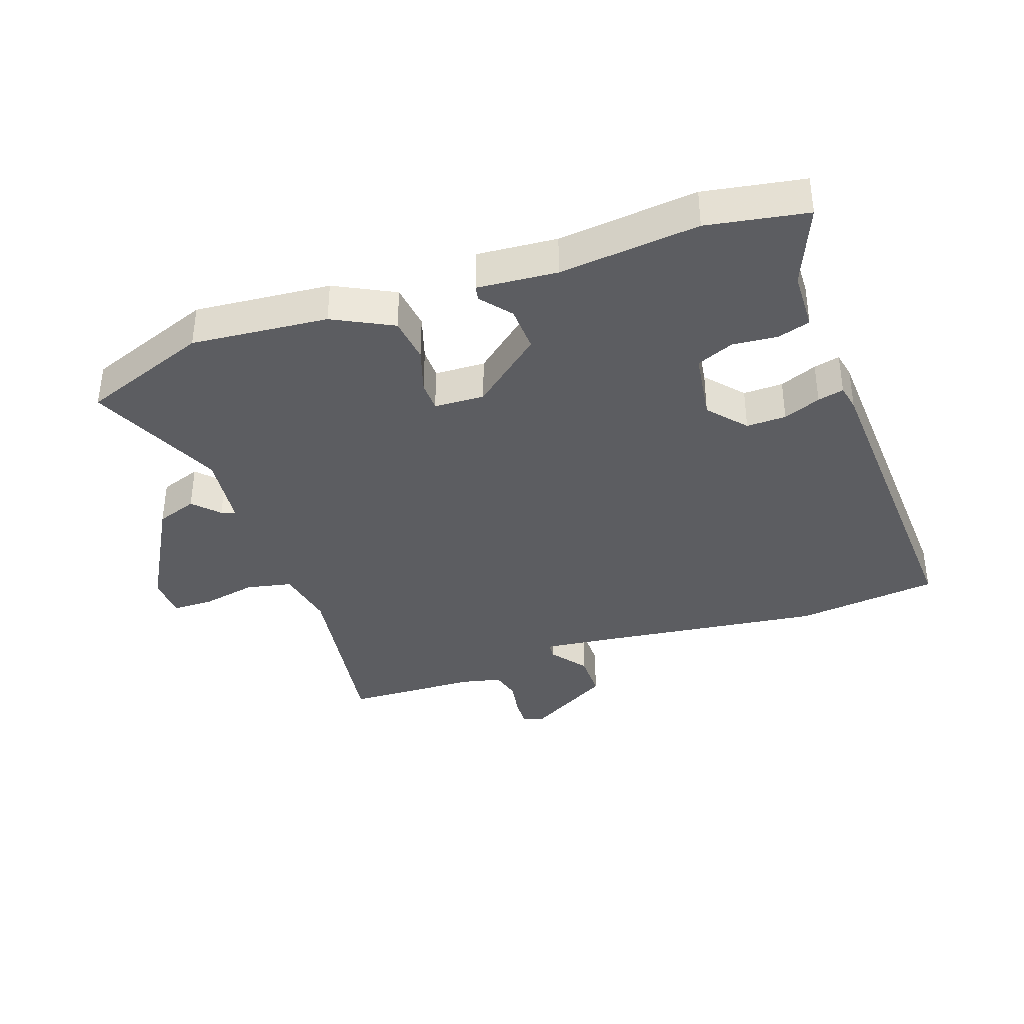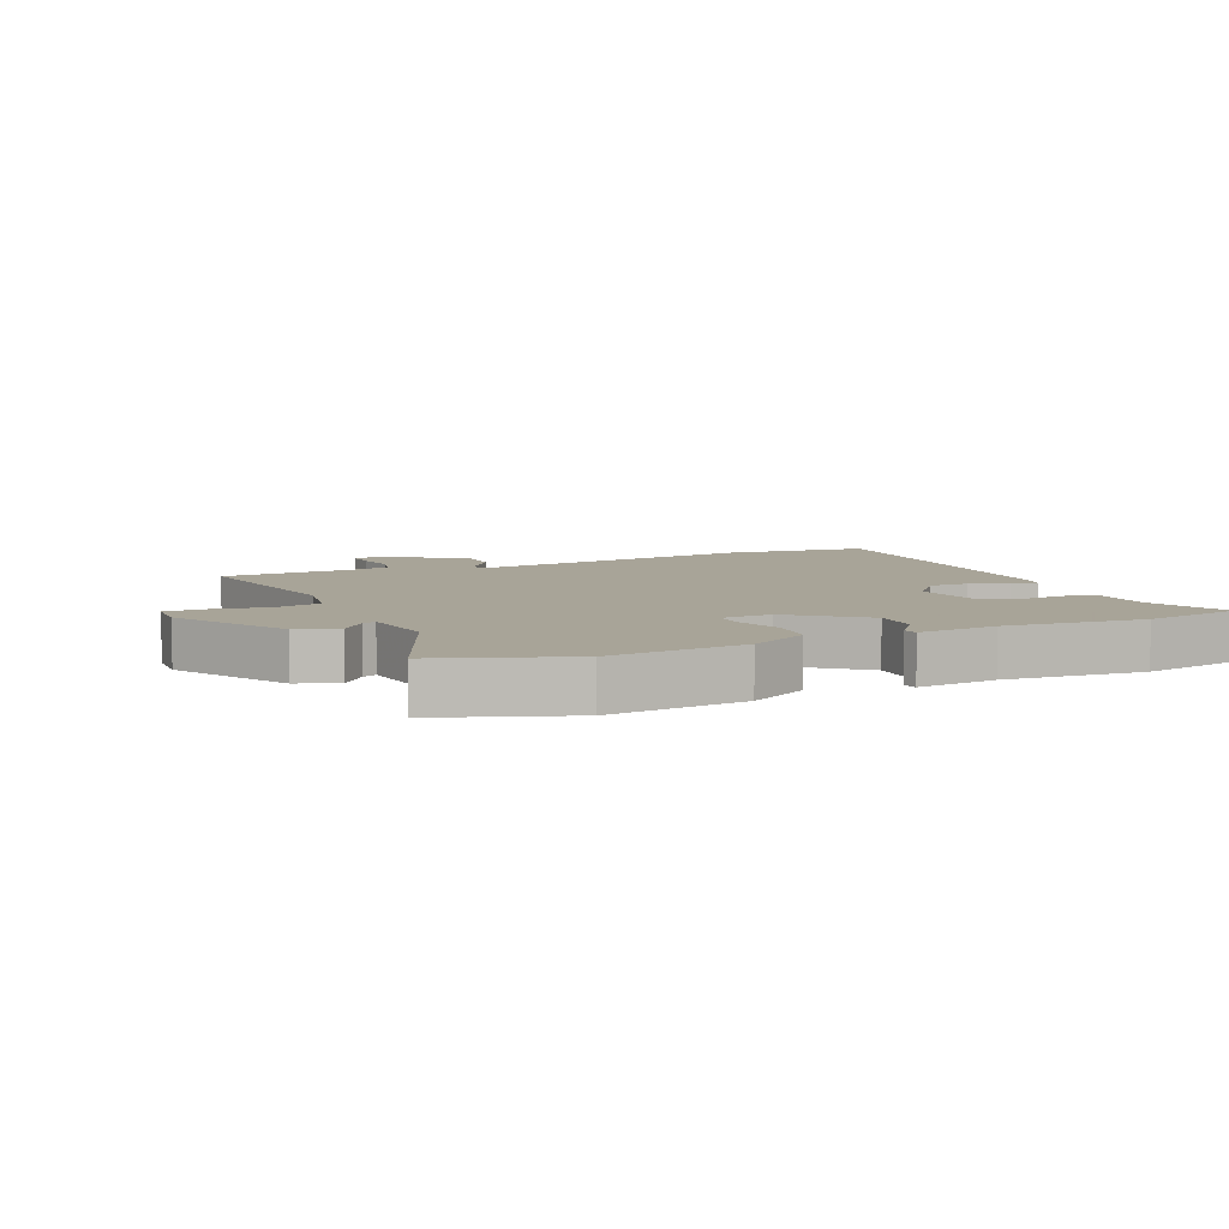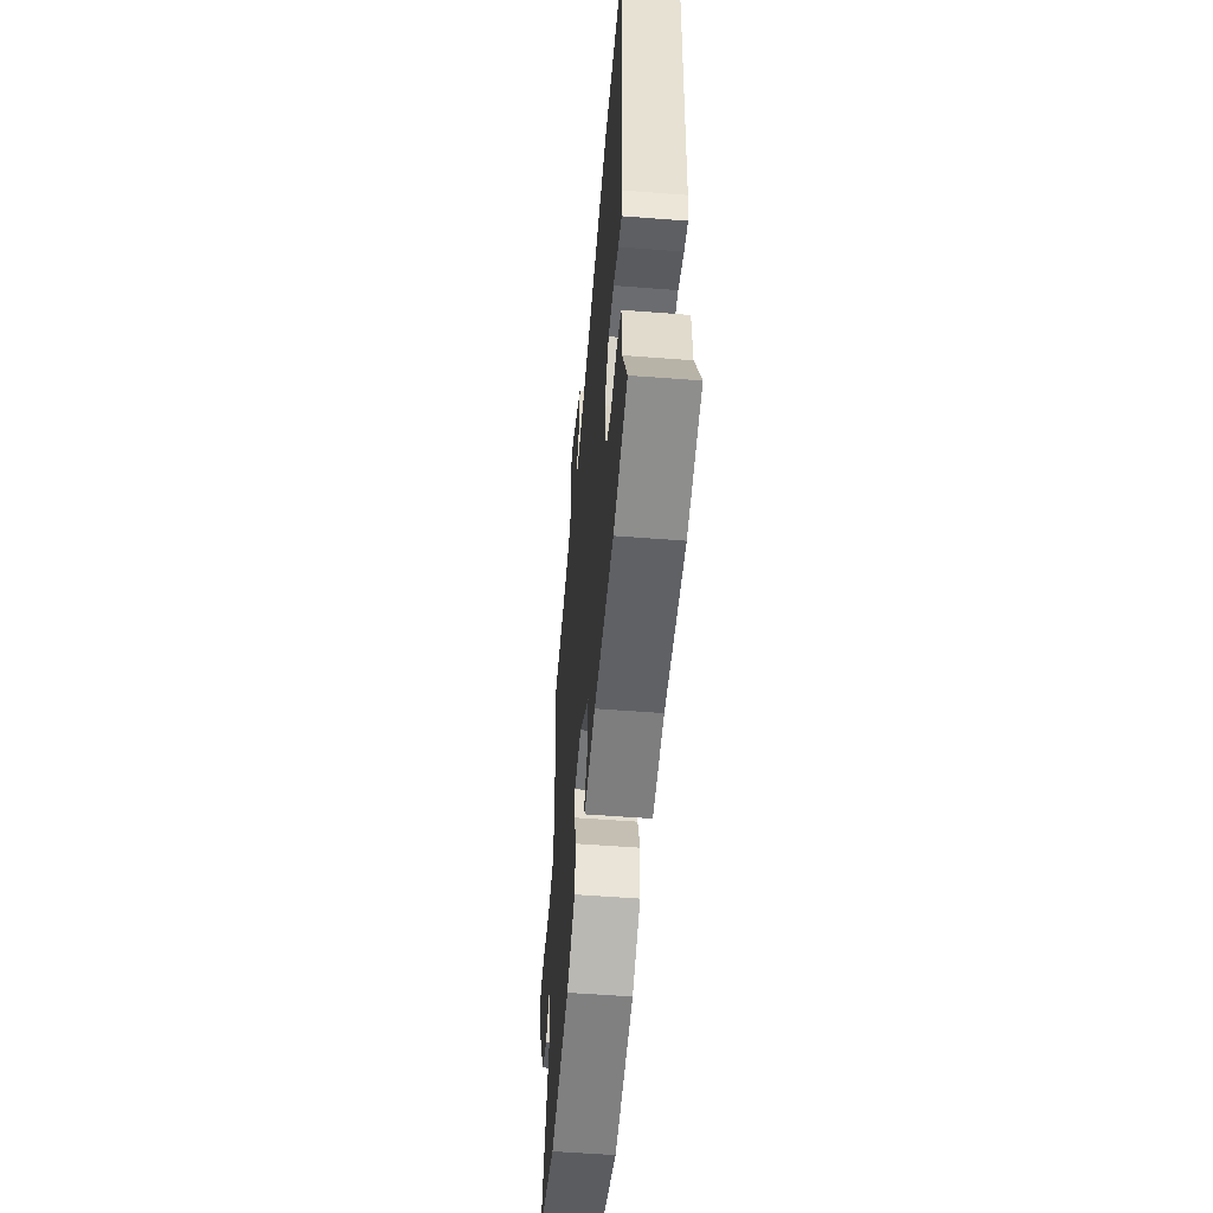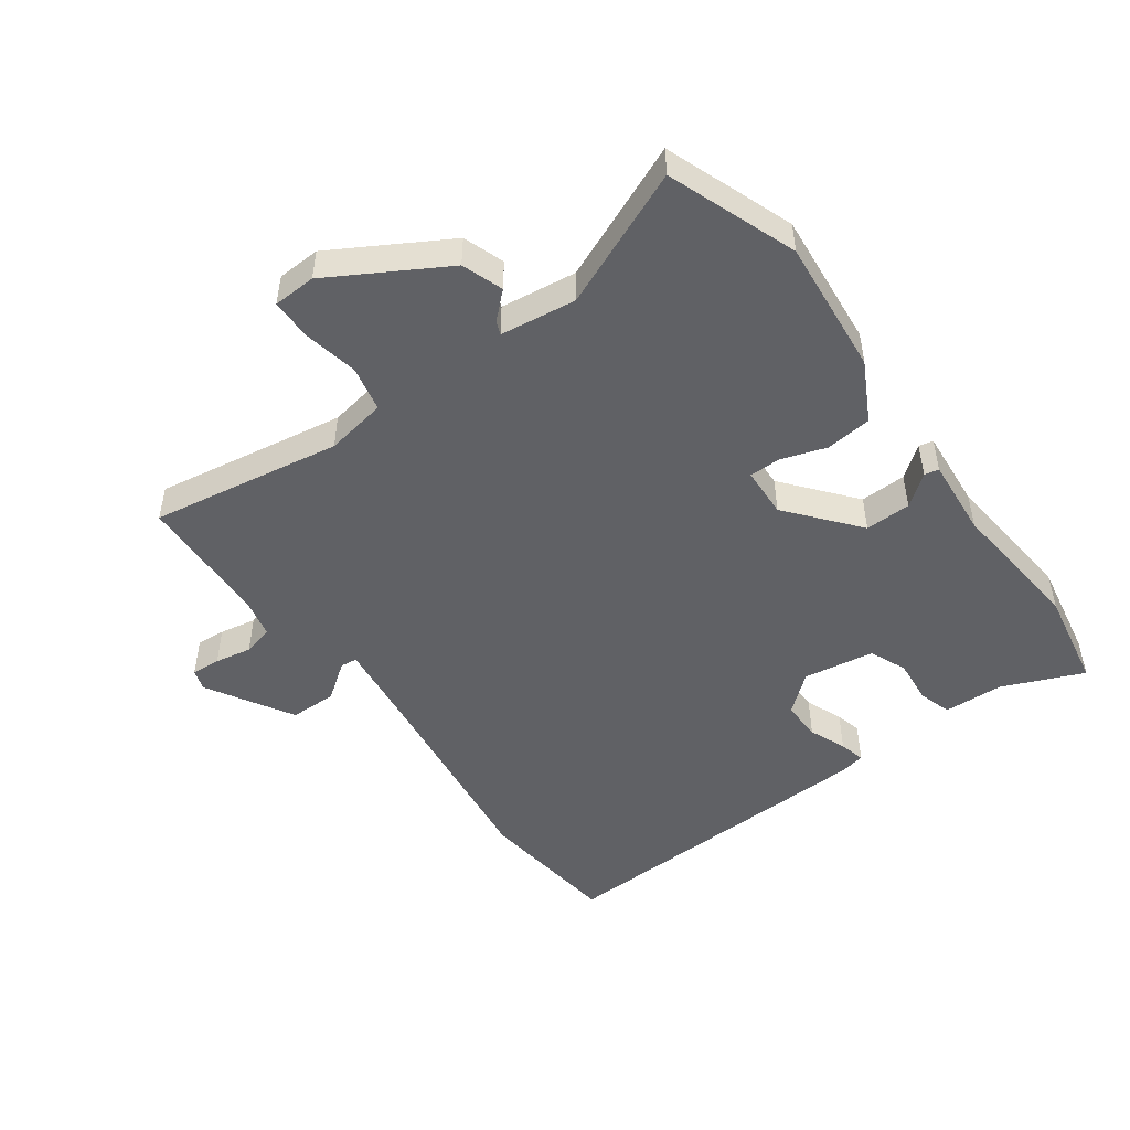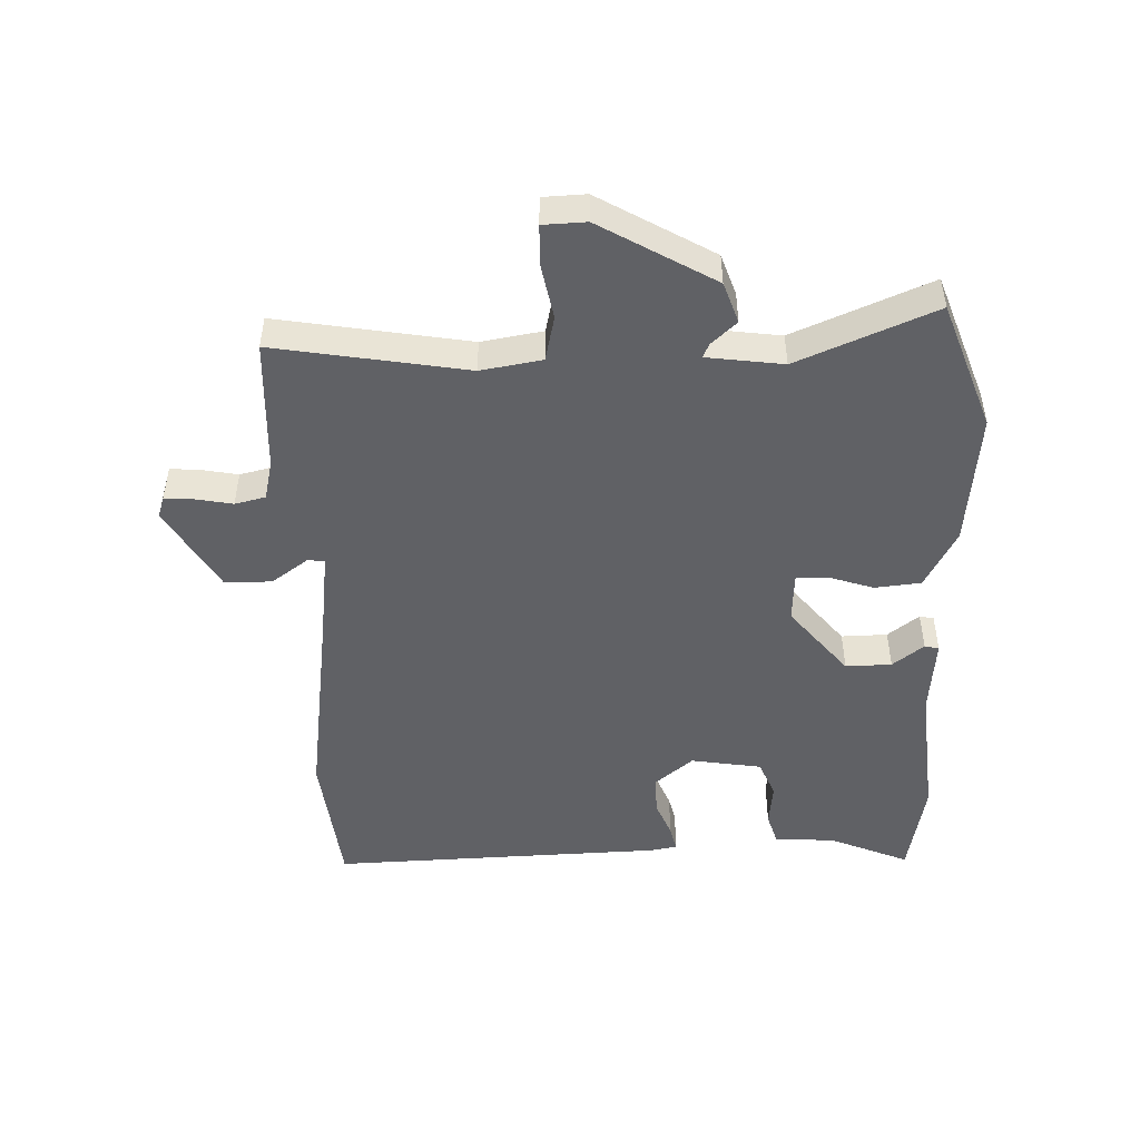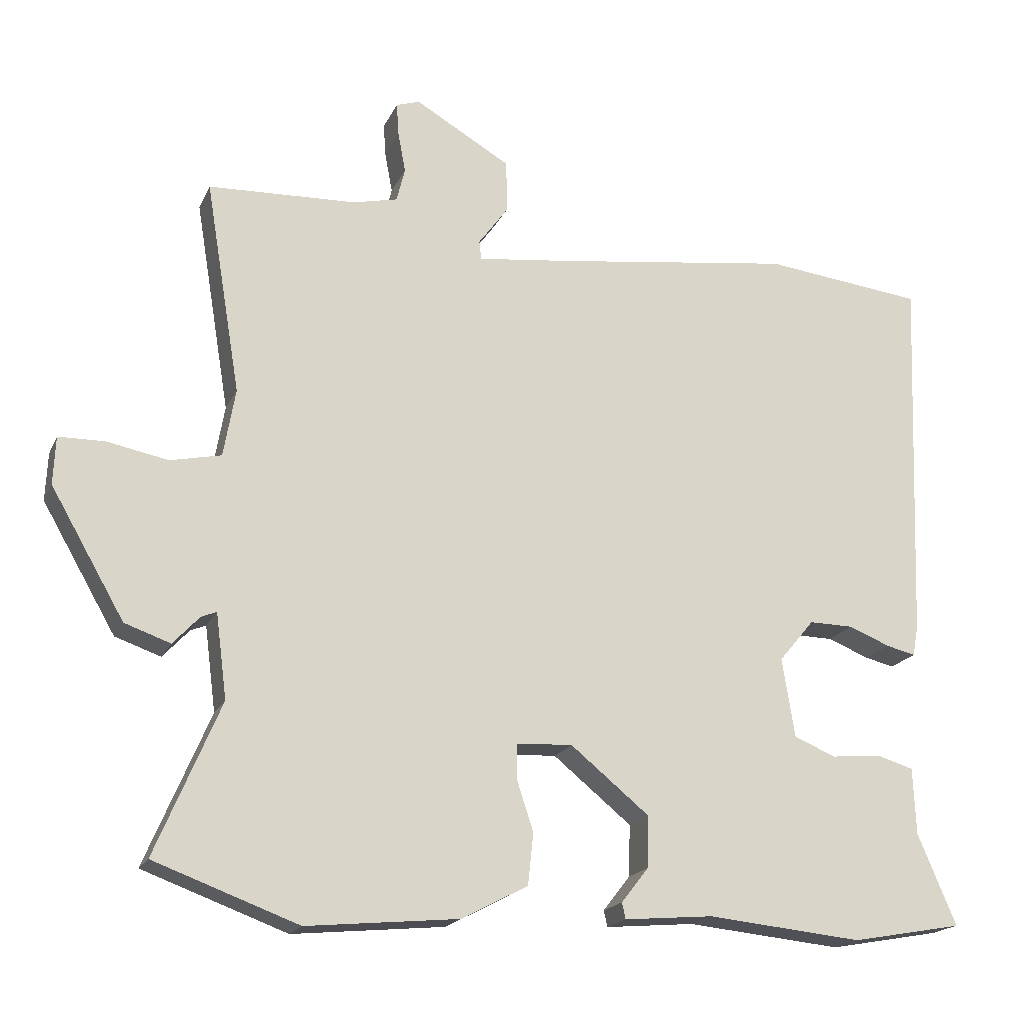
<metadata>
{"format":"obj","ext":"obj","renderer":"f3d","projection":"perspective","resolution":1024,"background":"white","views":[{"elev":-37.1,"azim":-160.2,"up":"+Y"},{"elev":7.0,"azim":155.6,"up":"+Y"},{"elev":-54.6,"azim":-94.7,"up":"+Z"},{"elev":-48.9,"azim":126.1,"up":"+Y"},{"elev":-48.2,"azim":91.6,"up":"+Y"},{"elev":-18.8,"azim":161.1,"up":"+Z"}]}
</metadata>
<code>
v -0.555 0.07 0.494
v -0.324 0.07 0.52
v 0.016 0.07 0.474
v 0.154 0.07 0.457
v 0.157 0.07 0.484
v 0.114 0.07 0.543
v 0.115 0.07 0.619
v 0.253 0.07 0.699
v 0.287 0.07 0.688
v 0.284 0.07 0.641
v 0.273 0.07 0.582
v 0.285 0.07 0.533
v 0.349 0.07 0.518
v 0.563 0.07 0.509
v 0.512 0.07 0.202
v 0.529 0.07 0.104
v 0.602 0.07 0.088
v 0.69 0.07 0.105
v 0.756 0.07 0.104
v 0.759 0.07 0.035
v 0.653 0.07 -0.148
v 0.587 0.07 -0.171
v 0.549 0.07 -0.13
v 0.527 0.07 -0.121
v 0.511 0.07 -0.243
v 0.604 0.07 -0.462
v 0.397 0.07 -0.538
v 0.178 0.07 -0.517
v 0.083 0.07 -0.467
v 0.075 0.07 -0.393
v 0.099 0.07 -0.32
v 0.099 0.07 -0.27
v 0.018 0.07 -0.266
v -0.095 0.07 -0.358
v -0.093 0.07 -0.432
v -0.054 0.07 -0.482
v -0.059 0.07 -0.505
v -0.187 0.07 -0.494
v -0.411 0.07 -0.516
v -0.571 0.07 -0.487
v -0.516 0.07 -0.357
v -0.512 0.07 -0.261
v -0.459 0.07 -0.245
v -0.387 0.07 -0.252
v -0.327 0.07 -0.227
v -0.309 0.07 -0.113
v -0.36 0.07 -0.052
v -0.424 0.07 -0.053
v -0.484 0.07 -0.077
v -0.526 0.07 -0.087
v -0.534 0.07 -0.044
v -0.555 0 0.494
v -0.324 0 0.52
v 0.016 0 0.474
v 0.154 0 0.457
v 0.157 0 0.484
v 0.114 0 0.543
v 0.115 0 0.619
v 0.253 0 0.699
v 0.287 0 0.688
v 0.284 0 0.641
v 0.273 0 0.582
v 0.285 0 0.533
v 0.349 0 0.518
v 0.563 0 0.509
v 0.512 0 0.202
v 0.529 0 0.104
v 0.602 0 0.088
v 0.69 0 0.105
v 0.756 0 0.104
v 0.759 0 0.035
v 0.653 0 -0.148
v 0.587 0 -0.171
v 0.549 0 -0.13
v 0.527 0 -0.121
v 0.511 0 -0.243
v 0.604 0 -0.462
v 0.397 0 -0.538
v 0.178 0 -0.517
v 0.083 0 -0.467
v 0.075 0 -0.393
v 0.099 0 -0.32
v 0.099 0 -0.27
v 0.018 0 -0.266
v -0.095 0 -0.358
v -0.093 0 -0.432
v -0.054 0 -0.482
v -0.059 0 -0.505
v -0.187 0 -0.494
v -0.411 0 -0.516
v -0.571 0 -0.487
v -0.516 0 -0.357
v -0.512 0 -0.261
v -0.459 0 -0.245
v -0.387 0 -0.252
v -0.327 0 -0.227
v -0.309 0 -0.113
v -0.36 0 -0.052
v -0.424 0 -0.053
v -0.484 0 -0.077
v -0.526 0 -0.087
v -0.534 0 -0.044
f 1 2 3
f 51 1 3
f 50 51 3
f 49 50 3
f 48 49 3
f 47 48 3 4
f 46 47 4
f 45 46 4
f 41 42 43 44
f 41 44 45
f 40 41 45
f 39 40 45
f 38 39 45
f 37 38 45
f 36 37 45
f 35 36 45
f 34 35 45
f 33 34 45 4
f 29 30 31
f 28 29 31
f 27 28 31
f 26 27 31
f 25 26 31
f 24 25 31 32
f 21 22 23
f 20 21 23
f 19 20 23
f 18 19 23
f 17 18 23
f 16 17 23 24
f 32 33 4
f 24 32 4
f 16 24 4
f 15 16 4
f 9 10 11
f 8 9 11
f 7 8 11
f 6 7 11
f 5 6 11
f 5 11 12
f 15 4 5
f 14 15 5
f 13 14 5
f 5 12 13
f 54 53 52
f 54 52 102
f 54 102 101
f 54 101 100
f 54 100 99
f 55 54 99 98
f 55 98 97
f 55 97 96
f 95 94 93 92
f 96 95 92
f 96 92 91
f 96 91 90
f 96 90 89
f 96 89 88
f 96 88 87
f 96 87 86
f 96 86 85
f 55 96 85 84
f 82 81 80
f 82 80 79
f 82 79 78
f 82 78 77
f 82 77 76
f 83 82 76 75
f 74 73 72
f 74 72 71
f 74 71 70
f 74 70 69
f 74 69 68
f 75 74 68 67
f 55 84 83
f 55 83 75
f 55 75 67
f 55 67 66
f 62 61 60
f 62 60 59
f 62 59 58
f 62 58 57
f 62 57 56
f 63 62 56
f 56 55 66
f 56 66 65
f 56 65 64
f 64 63 56
f 1 52 53 2
f 2 53 54 3
f 3 54 55 4
f 4 55 56 5
f 5 56 57 6
f 6 57 58 7
f 7 58 59 8
f 8 59 60 9
f 9 60 61 10
f 10 61 62 11
f 11 62 63 12
f 12 63 64 13
f 13 64 65 14
f 14 65 66 15
f 15 66 67 16
f 16 67 68 17
f 17 68 69 18
f 18 69 70 19
f 19 70 71 20
f 20 71 72 21
f 21 72 73 22
f 22 73 74 23
f 23 74 75 24
f 24 75 76 25
f 25 76 77 26
f 26 77 78 27
f 27 78 79 28
f 28 79 80 29
f 29 80 81 30
f 30 81 82 31
f 31 82 83 32
f 32 83 84 33
f 33 84 85 34
f 34 85 86 35
f 35 86 87 36
f 36 87 88 37
f 37 88 89 38
f 38 89 90 39
f 39 90 91 40
f 40 91 92 41
f 41 92 93 42
f 42 93 94 43
f 43 94 95 44
f 44 95 96 45
f 45 96 97 46
f 46 97 98 47
f 47 98 99 48
f 48 99 100 49
f 49 100 101 50
f 50 101 102 51
f 51 102 52 1

</code>
